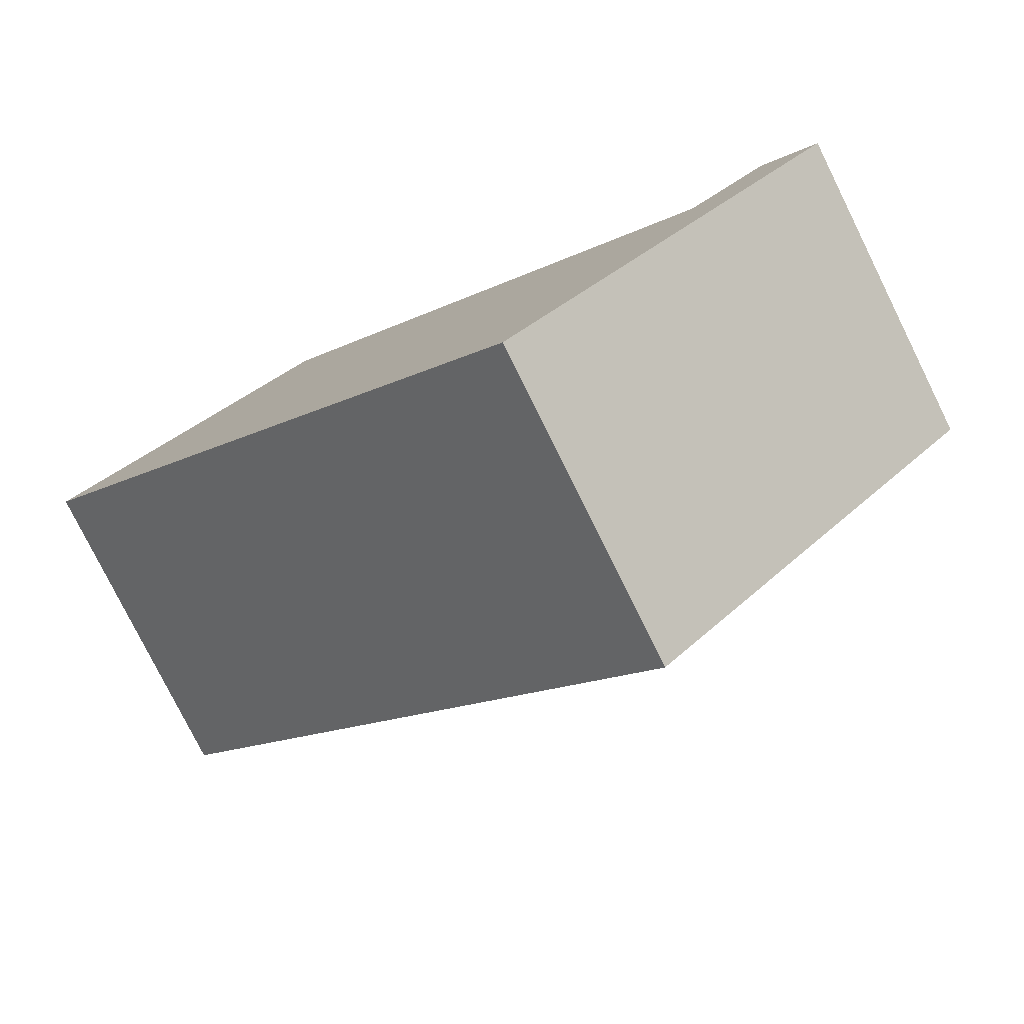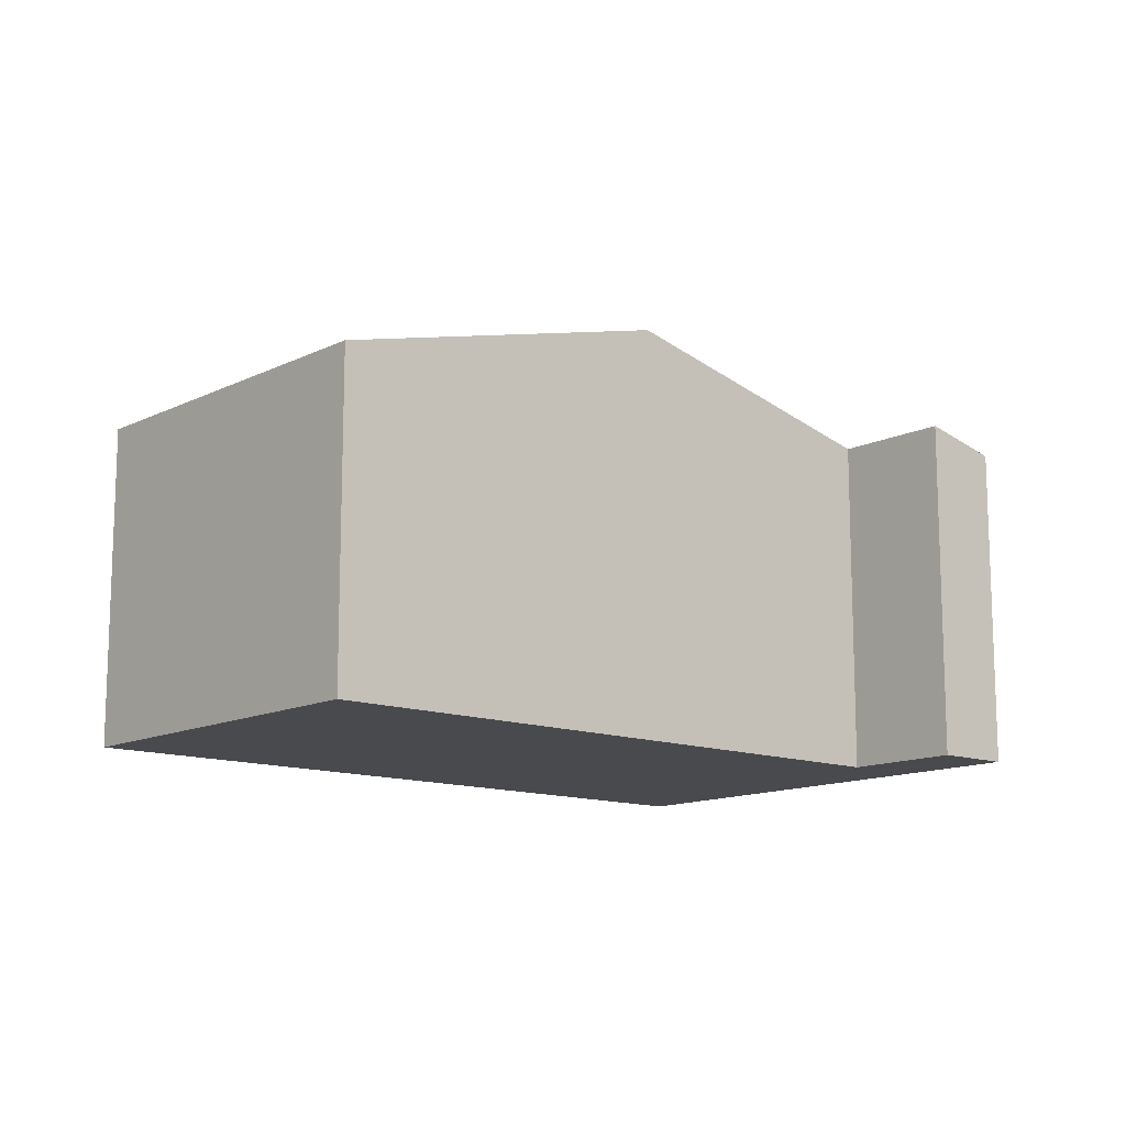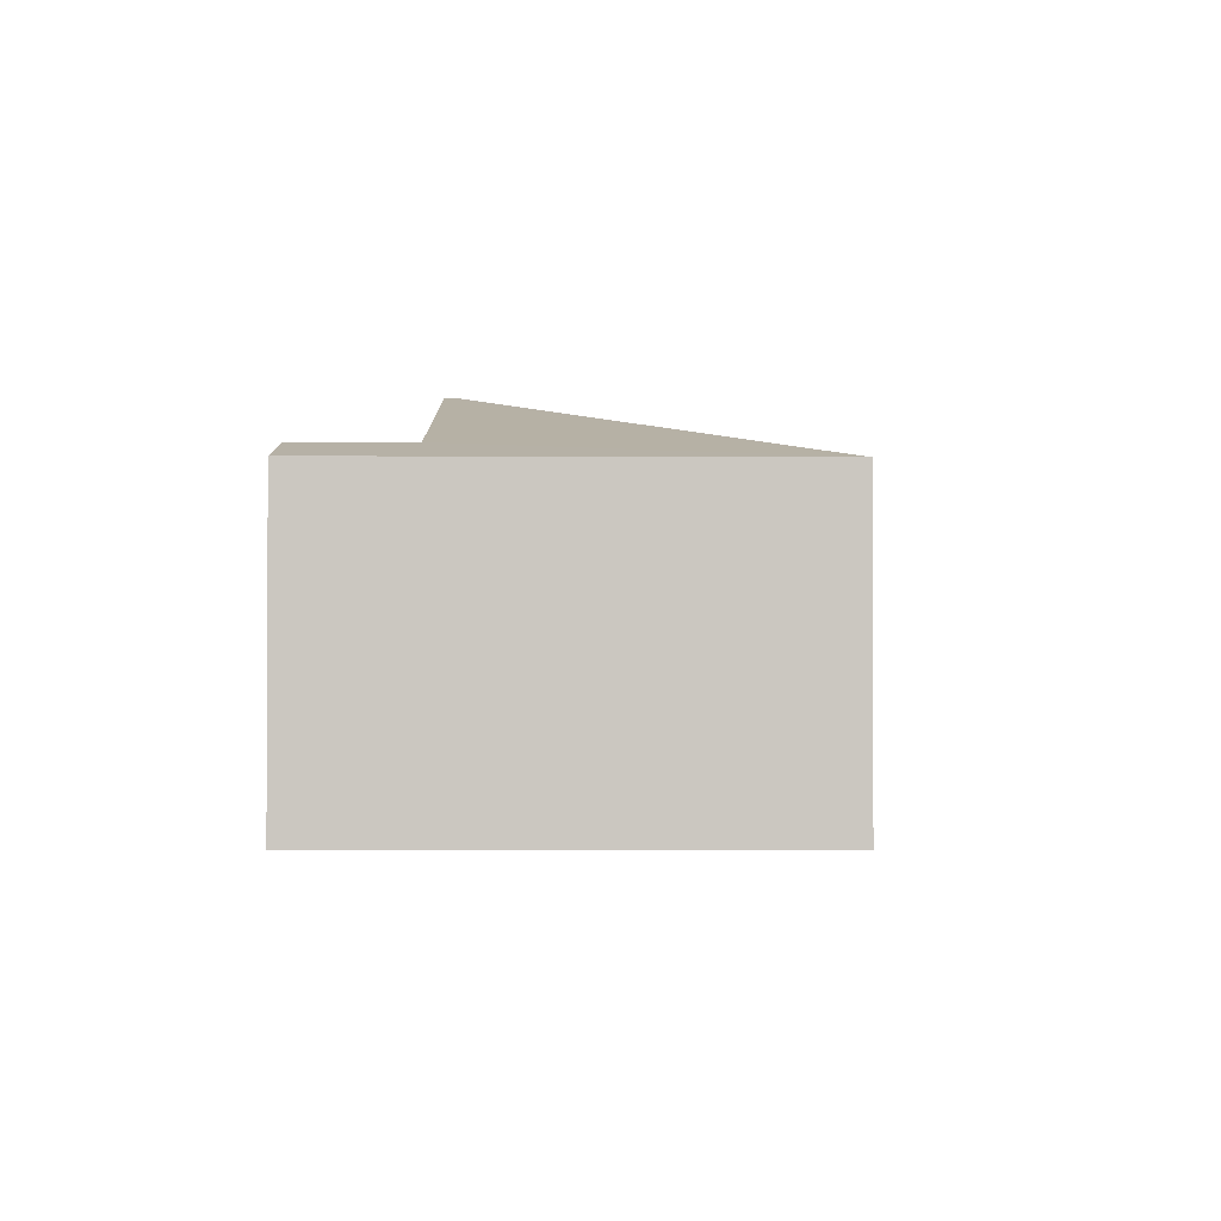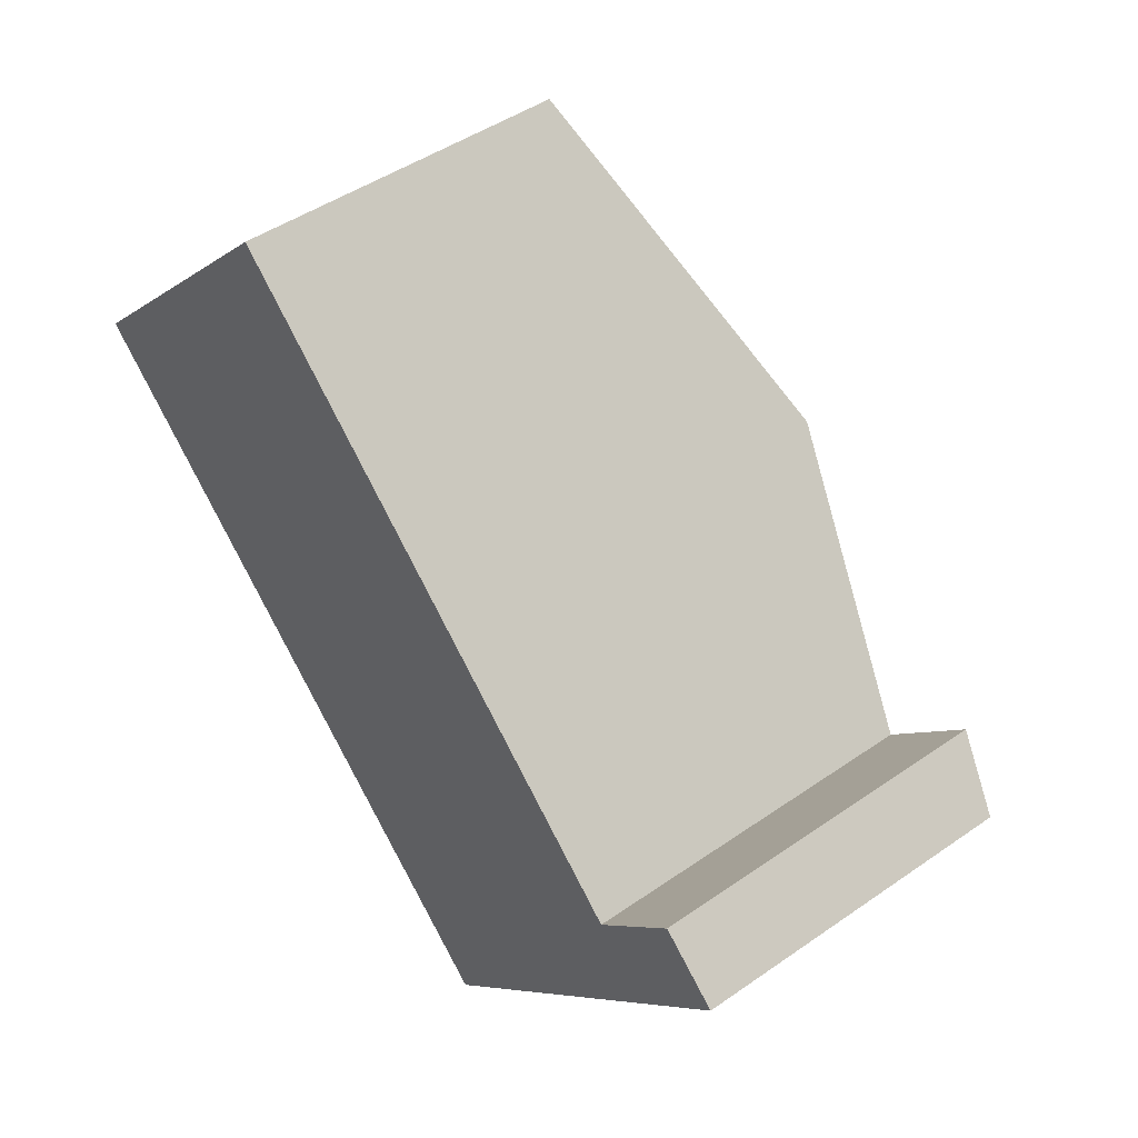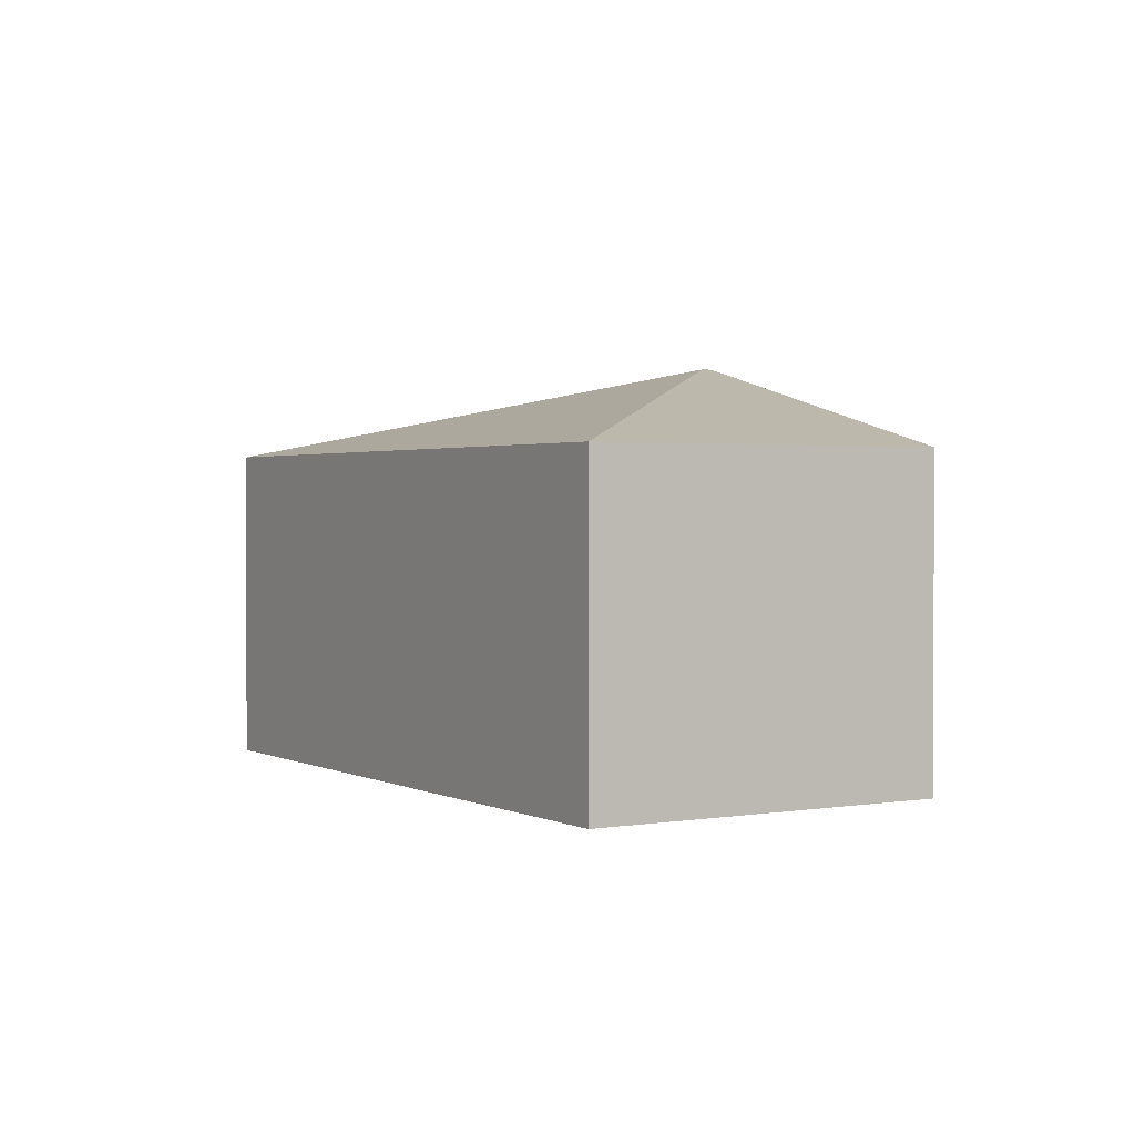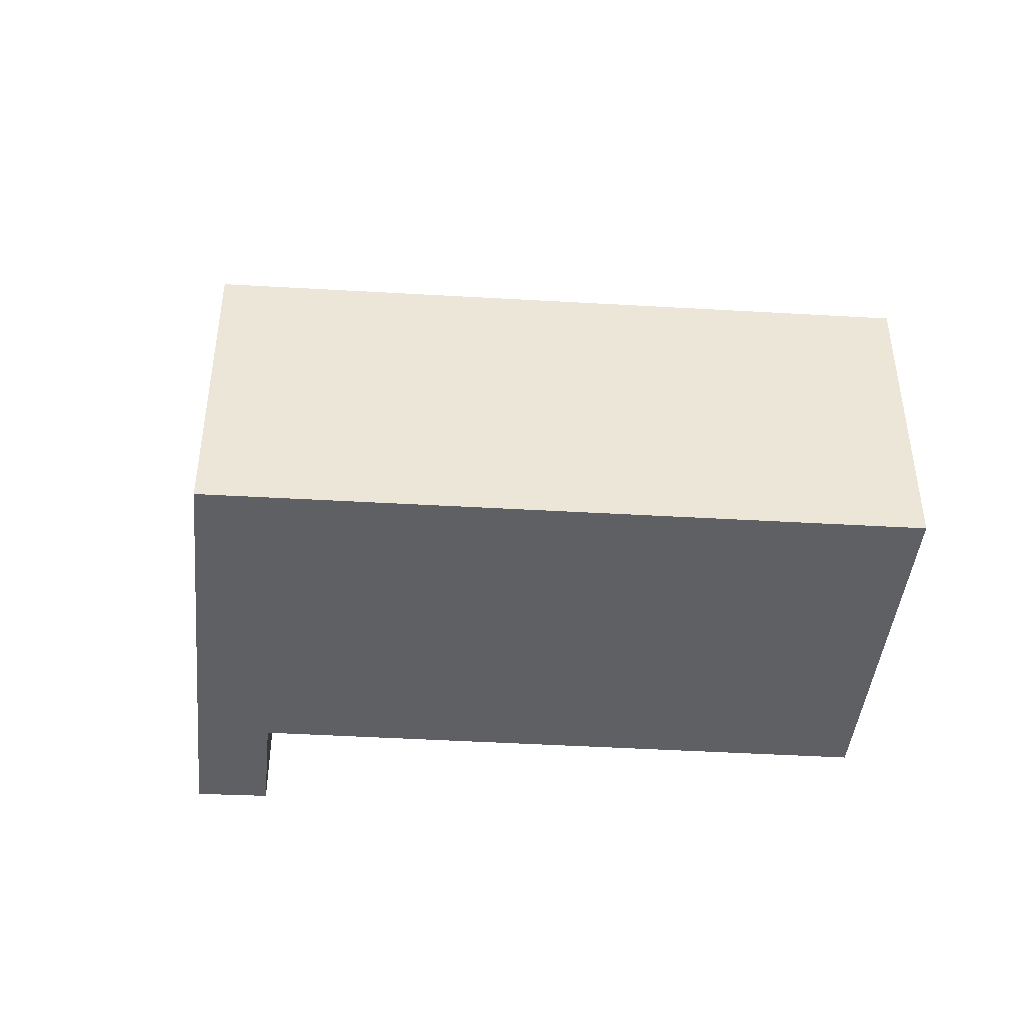
<metadata>
{"format":"obj","ext":"obj","renderer":"f3d","projection":"perspective","resolution":1024,"background":"white","views":[{"elev":-78.6,"azim":26.4,"up":"+Z"},{"elev":-13.0,"azim":3.0,"up":"+Y"},{"elev":-1.7,"azim":133.2,"up":"+Y"},{"elev":45.8,"azim":51.3,"up":"+Z"},{"elev":1.5,"azim":-77.4,"up":"+Y"},{"elev":-44.1,"azim":-140.8,"up":"+Y"}]}
</metadata>
<code>
v  5.988 2.184 -0.997
v  3.625 2.184 -3.387
v  5.601 2.312 -0.648
v  5.034 2.313 -1.215
v  3.613 2.79 0.119
v  3.557 2.79 0.062
v  0 2.184 1.337e-16
v  1.817 2.187 1.805
v  1.817 -1.105e-16 1.805
v  3.613 -7.287e-18 0.119
v  5.034 7.44e-17 -1.215
v  5.601 3.968e-17 -0.648
v  5.988 6.105e-17 -0.997
v  0 0 0
v  3.625 2.074e-16 -3.387
g defaultobject
f 1 2 3
f 4 3 2
f 5 4 2
f 6 5 2
f 6 2 7
f 8 6 7
f 6 8 5
f 9 5 8
f 5 9 4
f 4 9 10
f 4 10 11
f 12 1 3
f 1 12 13
f 11 3 4
f 3 11 12
f 7 9 8
f 9 7 14
f 13 2 1
f 2 13 15
f 15 7 2
f 7 15 14
f 12 15 13
f 15 12 11
f 15 11 14
f 14 11 10
f 14 10 9

</code>
